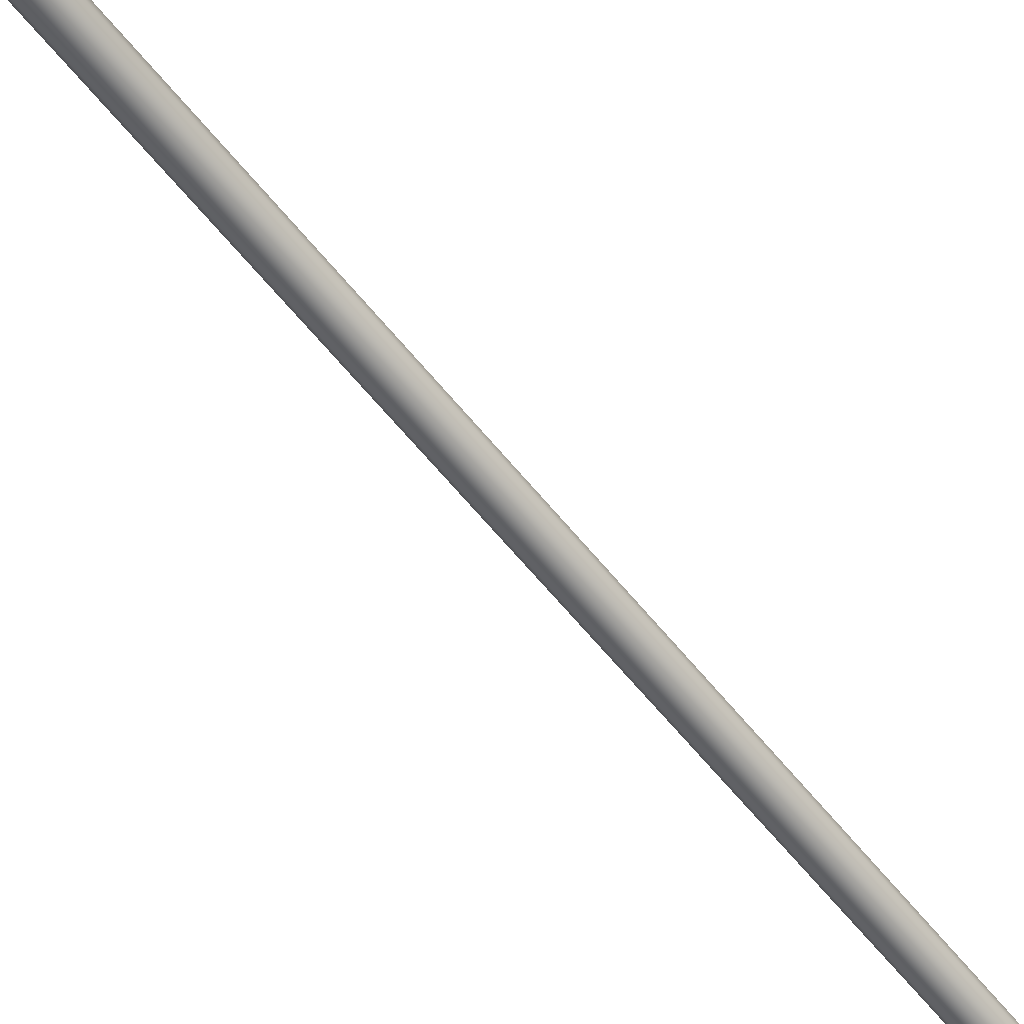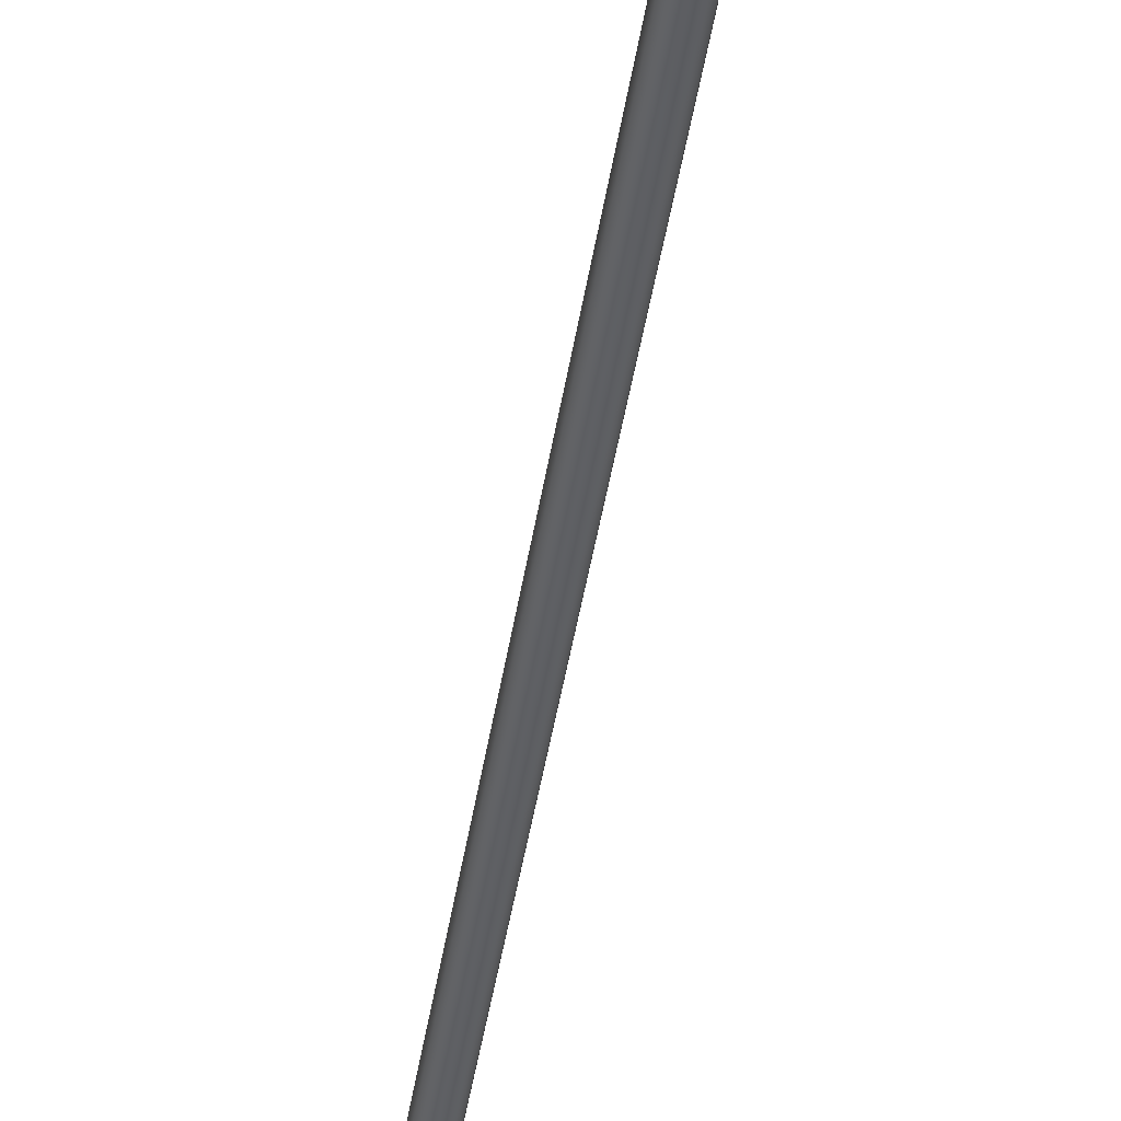
<metadata>
{"format":"obj","ext":"obj","renderer":"f3d","projection":"perspective","resolution":1024,"background":"white","views":[{"elev":-40.1,"azim":39.7,"up":"+Y"},{"elev":-27.9,"azim":-8.9,"up":"+Y"}]}
</metadata>
<code>
v 4e-06 1.04 -5.583
v -0.1126 1.069 -5.591
v -0.1126 0.02915 -9.471
v 4e-06 0 -9.463
v -0.195 1.148 -5.613
v -0.195 0.1088 -9.492
v -0.2252 1.257 -5.642
v -0.2252 0.2175 -9.521
v -0.195 1.366 -5.671
v -0.195 0.3263 -9.551
v -0.1126 1.445 -5.692
v -0.1126 0.4059 -9.572
v 4e-06 1.475 -5.7
v 4e-06 0.4351 -9.58
v 0.1126 1.445 -5.692
v 0.1126 0.4059 -9.572
v 0.1951 1.366 -5.671
v 0.1951 0.3263 -9.551
v 0.2252 1.257 -5.642
v 0.2252 0.2175 -9.521
v 0.1951 1.148 -5.613
v 0.1951 0.1088 -9.492
v 0.1126 1.069 -5.591
v 0.1126 0.02915 -9.471
v 4e-06 2.079 -1.704
v -0.1126 2.108 -1.712
v -0.195 2.188 -1.733
v -0.2252 2.297 -1.762
v -0.195 2.405 -1.791
v -0.1126 2.485 -1.813
v 4e-06 2.514 -1.82
v 0.1126 2.485 -1.813
v 0.1951 2.405 -1.791
v 0.2252 2.297 -1.762
v 0.1951 2.188 -1.733
v 0.1126 2.108 -1.712
v 4e-06 3.119 2.176
v -0.1126 3.148 2.168
v -0.195 3.227 2.147
v -0.2252 3.336 2.117
v -0.195 3.445 2.088
v -0.1126 3.525 2.067
v 4e-06 3.554 2.059
v 0.1126 3.525 2.067
v 0.1951 3.445 2.088
v 0.2252 3.336 2.117
v 0.1951 3.227 2.147
v 0.1126 3.148 2.168
v -0.05278 5.27 9.572
v -0.03047 5.249 9.578
v 4e-06 5.241 9.58
v 0.05276 5.27 9.572
v -0.05278 5.329 9.556
v 0.06093 5.3 9.564
v 0.05276 5.329 9.556
v 0.03046 5.351 9.55
v 4e-06 5.358 9.548
v -0.03047 5.351 9.55
v -0.06094 5.3 9.564
v 0.03046 5.249 9.578
v 4e-06 4.4 7.281
v -0.1546 4.44 7.271
v -0.1126 4.423 6.926
v 4e-06 4.394 6.934
v -0.2678 4.549 7.241
v -0.195 4.502 6.905
v -0.3092 4.698 7.201
v -0.2252 4.611 6.876
v -0.2678 4.848 7.161
v -0.195 4.72 6.847
v -0.1546 4.957 7.132
v -0.1126 4.8 6.825
v 4e-06 4.997 7.121
v 4e-06 4.829 6.817
v 0.1546 4.957 7.132
v 0.1126 4.8 6.825
v 0.2678 4.848 7.161
v 0.1951 4.72 6.847
v 0.3092 4.698 7.201
v 0.2252 4.611 6.876
v 0.2678 4.549 7.241
v 0.1951 4.502 6.905
v 0.1546 4.44 7.271
v 0.1126 4.423 6.926
v 4e-06 4.811 8.957
v -0.1649 4.854 8.945
v -0.1932 4.637 8.265
v 4e-06 4.587 8.279
v -0.2856 4.971 8.914
v -0.3347 4.774 8.229
v -0.3298 5.13 8.871
v -0.3865 4.96 8.179
v -0.2856 5.289 8.829
v -0.3347 5.147 8.129
v -0.1649 5.406 8.797
v -0.1932 5.284 8.092
v 4e-06 5.448 8.786
v 4e-06 5.334 8.079
v 0.1649 5.406 8.797
v 0.1932 5.284 8.092
v 0.2856 5.289 8.829
v 0.3347 5.147 8.129
v 0.3298 5.13 8.871
v 0.3865 4.96 8.179
v 0.2856 4.971 8.914
v 0.3347 4.774 8.229
v 0.1649 4.854 8.945
v 0.1932 4.637 8.265
v -0.1529 4.53 7.596
v 4e-06 4.49 7.606
v -0.2649 4.638 7.567
v -0.3059 4.786 7.527
v -0.2649 4.933 7.488
v -0.1529 5.042 7.459
v 4e-06 5.081 7.448
v 0.1529 5.042 7.459
v 0.2649 4.933 7.488
v 0.3058 4.786 7.527
v 0.2649 4.638 7.567
v 0.1529 4.53 7.596
f 1 2 3
f 1 3 4
f 2 5 6
f 2 6 3
f 5 7 8
f 5 8 6
f 7 9 10
f 7 10 8
f 9 11 12
f 9 12 10
f 11 13 14
f 11 14 12
f 13 15 16
f 13 16 14
f 15 17 18
f 15 18 16
f 17 19 20
f 17 20 18
f 19 21 22
f 19 22 20
f 21 23 24
f 21 24 22
f 23 1 4
f 23 4 24
f 25 26 2
f 25 2 1
f 26 27 5
f 26 5 2
f 27 28 7
f 27 7 5
f 28 29 9
f 28 9 7
f 29 30 11
f 29 11 9
f 30 31 13
f 30 13 11
f 31 32 15
f 31 15 13
f 32 33 17
f 32 17 15
f 33 34 19
f 33 19 17
f 34 35 21
f 34 21 19
f 35 36 23
f 35 23 21
f 36 25 1
f 36 1 23
f 37 38 26
f 37 26 25
f 38 39 27
f 38 27 26
f 39 40 28
f 39 28 27
f 40 41 29
f 40 29 28
f 41 42 30
f 41 30 29
f 42 43 31
f 42 31 30
f 43 44 32
f 43 32 31
f 44 45 33
f 44 33 32
f 45 46 34
f 45 34 33
f 46 47 35
f 46 35 34
f 47 48 36
f 47 36 35
f 48 37 25
f 48 25 36
f 49 50 51
f 49 51 52
f 49 52 53
f 52 54 55
f 52 55 53
f 55 56 57
f 55 57 53
f 57 58 53
f 59 49 53
f 60 52 51
f 61 62 63
f 61 63 64
f 62 65 66
f 62 66 63
f 65 67 68
f 65 68 66
f 67 69 70
f 67 70 68
f 69 71 72
f 69 72 70
f 71 73 74
f 71 74 72
f 73 75 76
f 73 76 74
f 75 77 78
f 75 78 76
f 77 79 80
f 77 80 78
f 79 81 82
f 79 82 80
f 81 83 84
f 81 84 82
f 83 61 64
f 83 64 84
f 85 86 87
f 85 87 88
f 87 86 89
f 87 89 90
f 90 89 91
f 90 91 92
f 92 91 93
f 92 93 94
f 94 93 95
f 94 95 96
f 95 97 98
f 95 98 96
f 97 99 100
f 97 100 98
f 99 101 102
f 99 102 100
f 101 103 104
f 101 104 102
f 103 105 106
f 103 106 104
f 105 107 108
f 105 108 106
f 107 85 88
f 107 88 108
f 51 50 86
f 51 86 85
f 50 49 89
f 50 89 86
f 89 49 59
f 89 59 91
f 91 59 53
f 91 53 93
f 53 58 95
f 53 95 93
f 58 57 97
f 58 97 95
f 57 56 99
f 57 99 97
f 56 55 101
f 56 101 99
f 55 54 103
f 55 103 101
f 54 52 105
f 54 105 103
f 52 60 107
f 52 107 105
f 60 51 85
f 60 85 107
f 88 87 109
f 88 109 110
f 87 90 111
f 87 111 109
f 90 92 112
f 90 112 111
f 92 94 113
f 92 113 112
f 94 96 114
f 94 114 113
f 96 98 115
f 96 115 114
f 98 100 116
f 98 116 115
f 100 102 117
f 100 117 116
f 102 104 118
f 102 118 117
f 104 106 119
f 104 119 118
f 106 108 120
f 106 120 119
f 108 88 110
f 108 110 120
f 110 109 62
f 110 62 61
f 109 111 65
f 109 65 62
f 111 112 67
f 111 67 65
f 112 113 69
f 112 69 67
f 113 114 71
f 113 71 69
f 114 115 73
f 114 73 71
f 115 116 75
f 115 75 73
f 116 117 77
f 116 77 75
f 117 118 79
f 117 79 77
f 118 119 81
f 118 81 79
f 119 120 83
f 119 83 81
f 120 110 61
f 120 61 83
f 64 63 38
f 64 38 37
f 63 66 39
f 63 39 38
f 66 68 40
f 66 40 39
f 68 70 41
f 68 41 40
f 70 72 42
f 70 42 41
f 72 74 43
f 72 43 42
f 74 76 44
f 74 44 43
f 76 78 45
f 76 45 44
f 78 80 46
f 78 46 45
f 80 82 47
f 80 47 46
f 82 84 48
f 82 48 47
f 84 64 37
f 84 37 48

</code>
